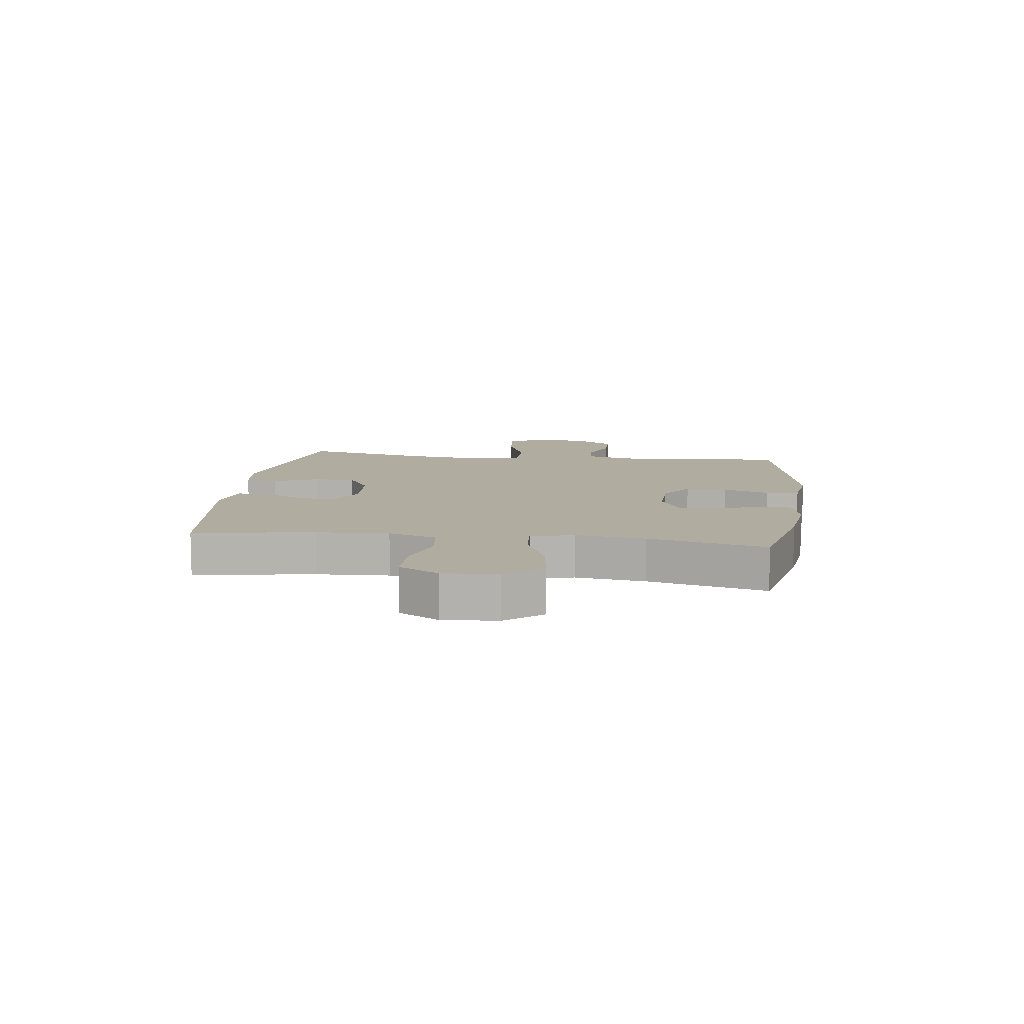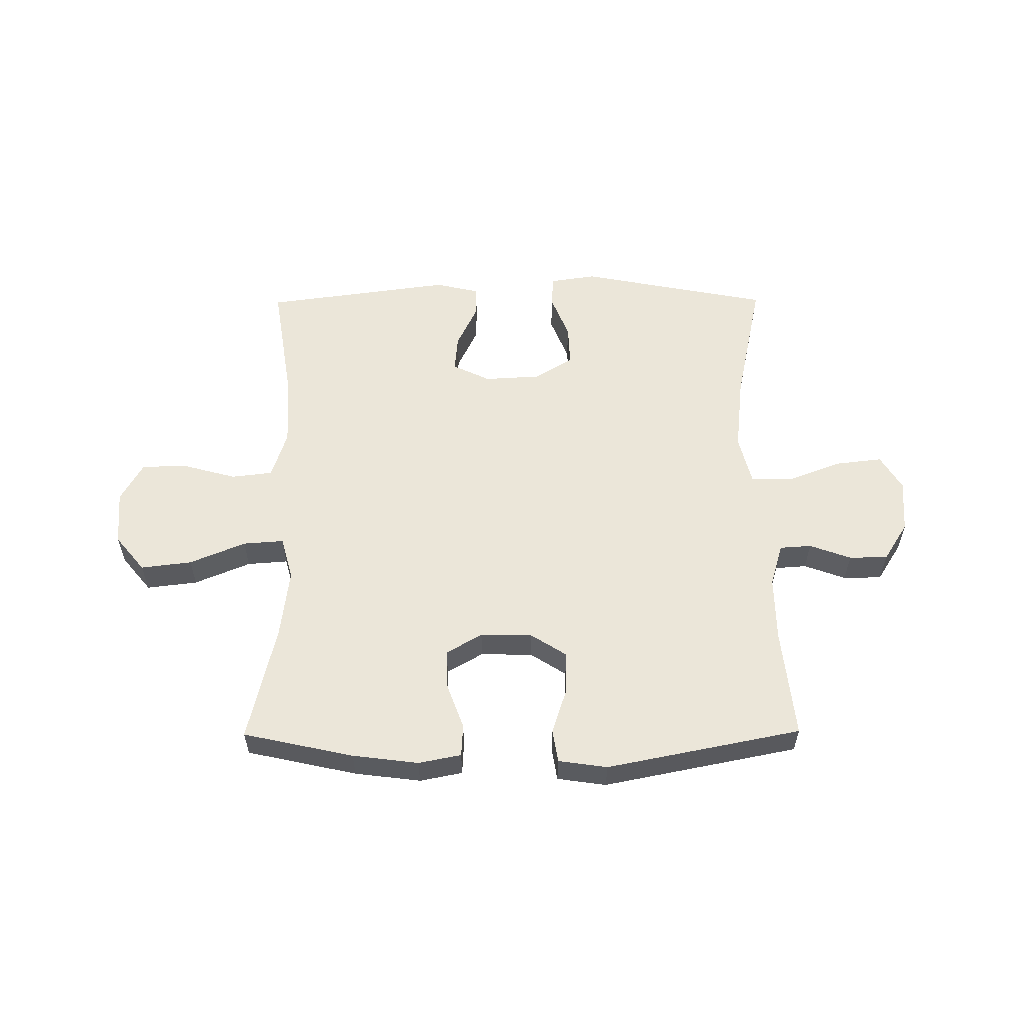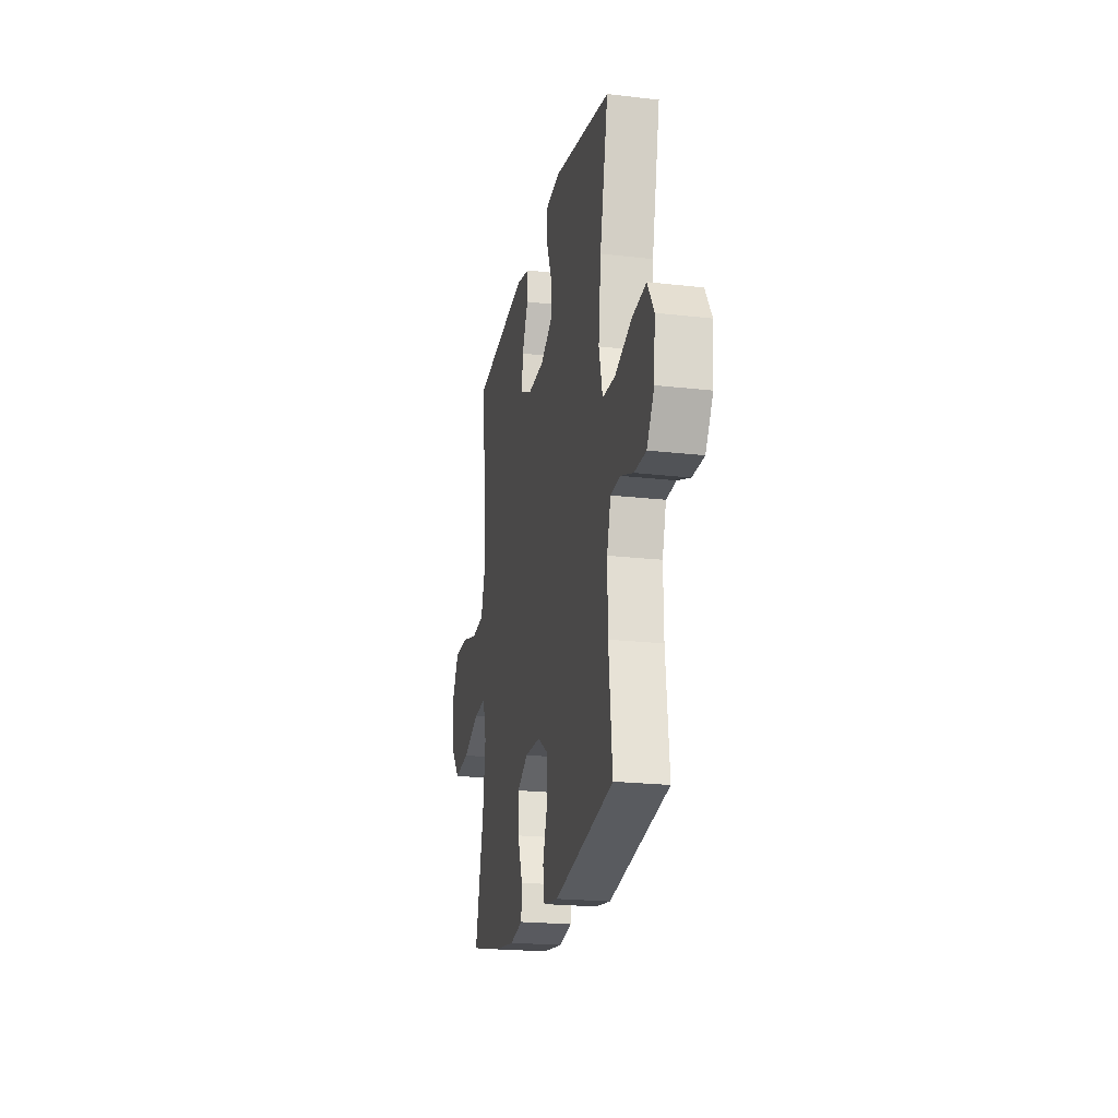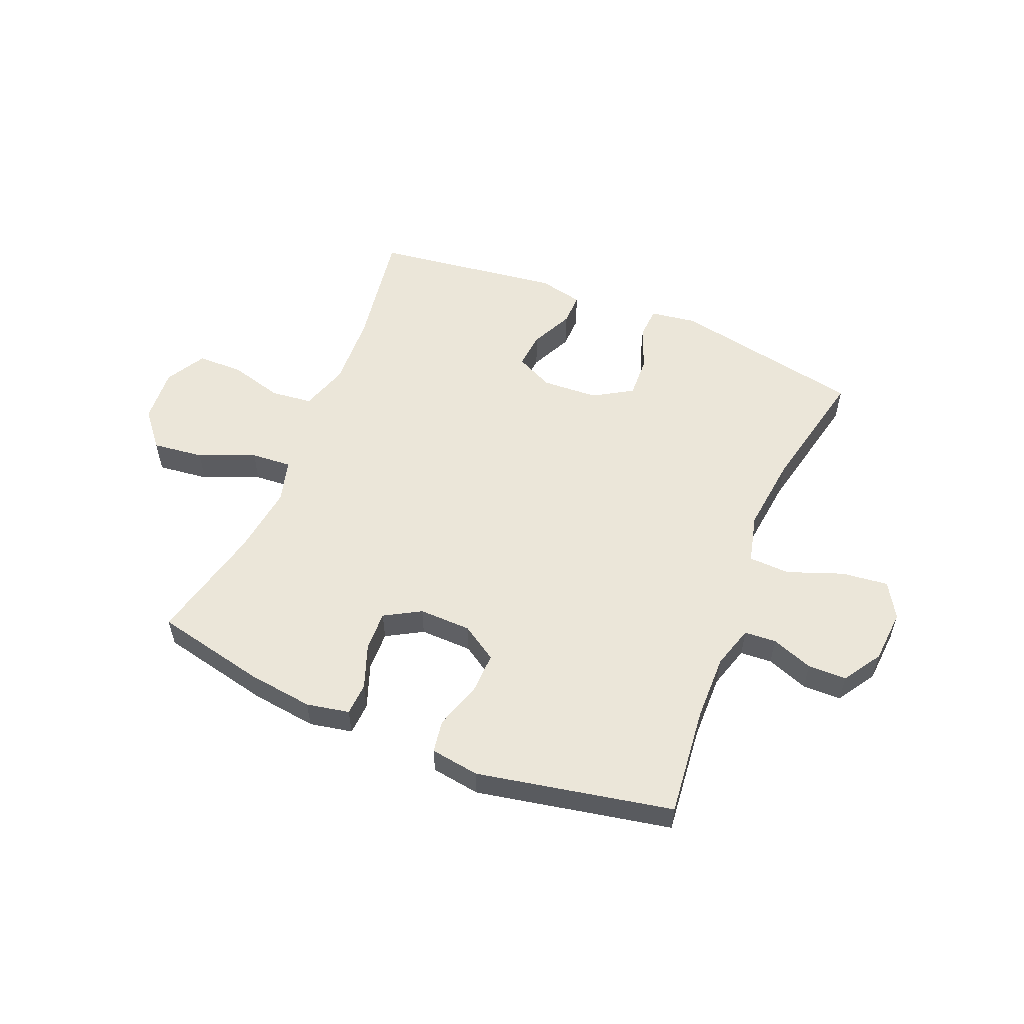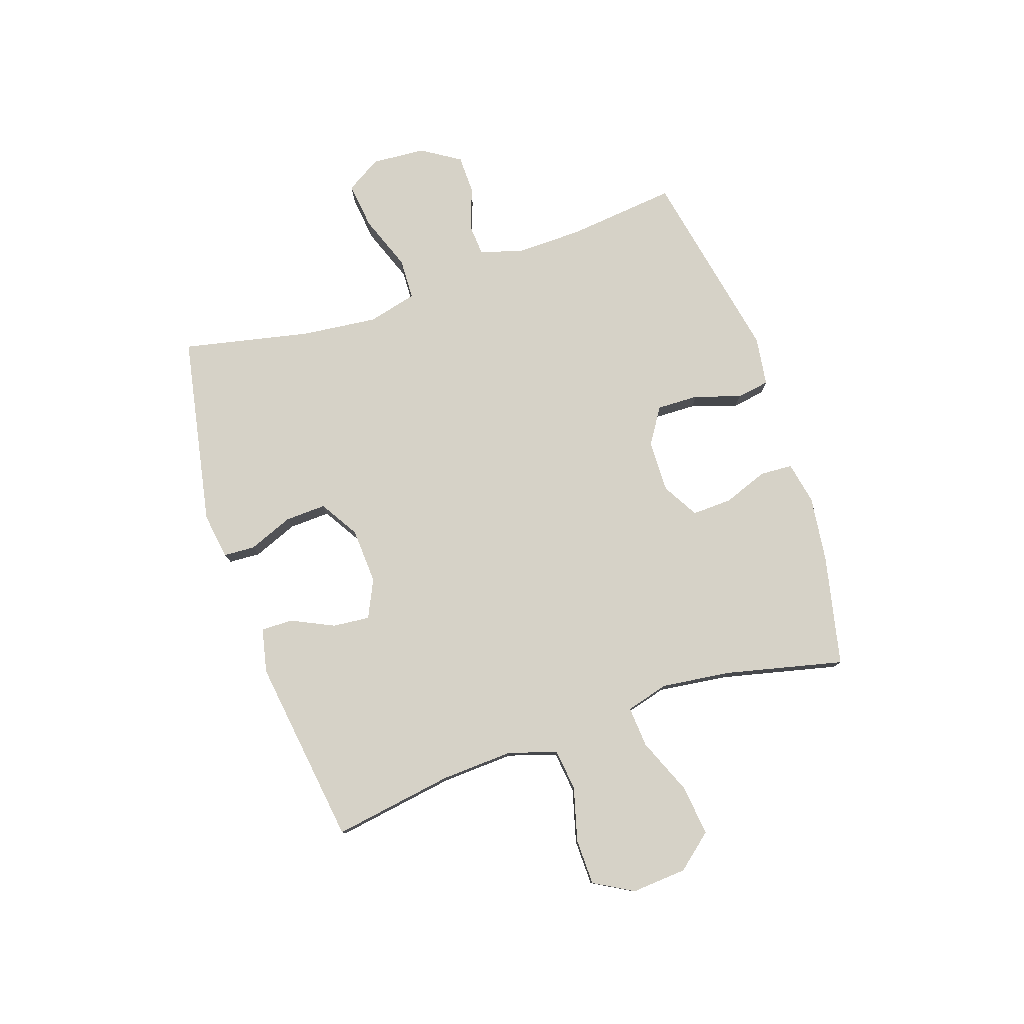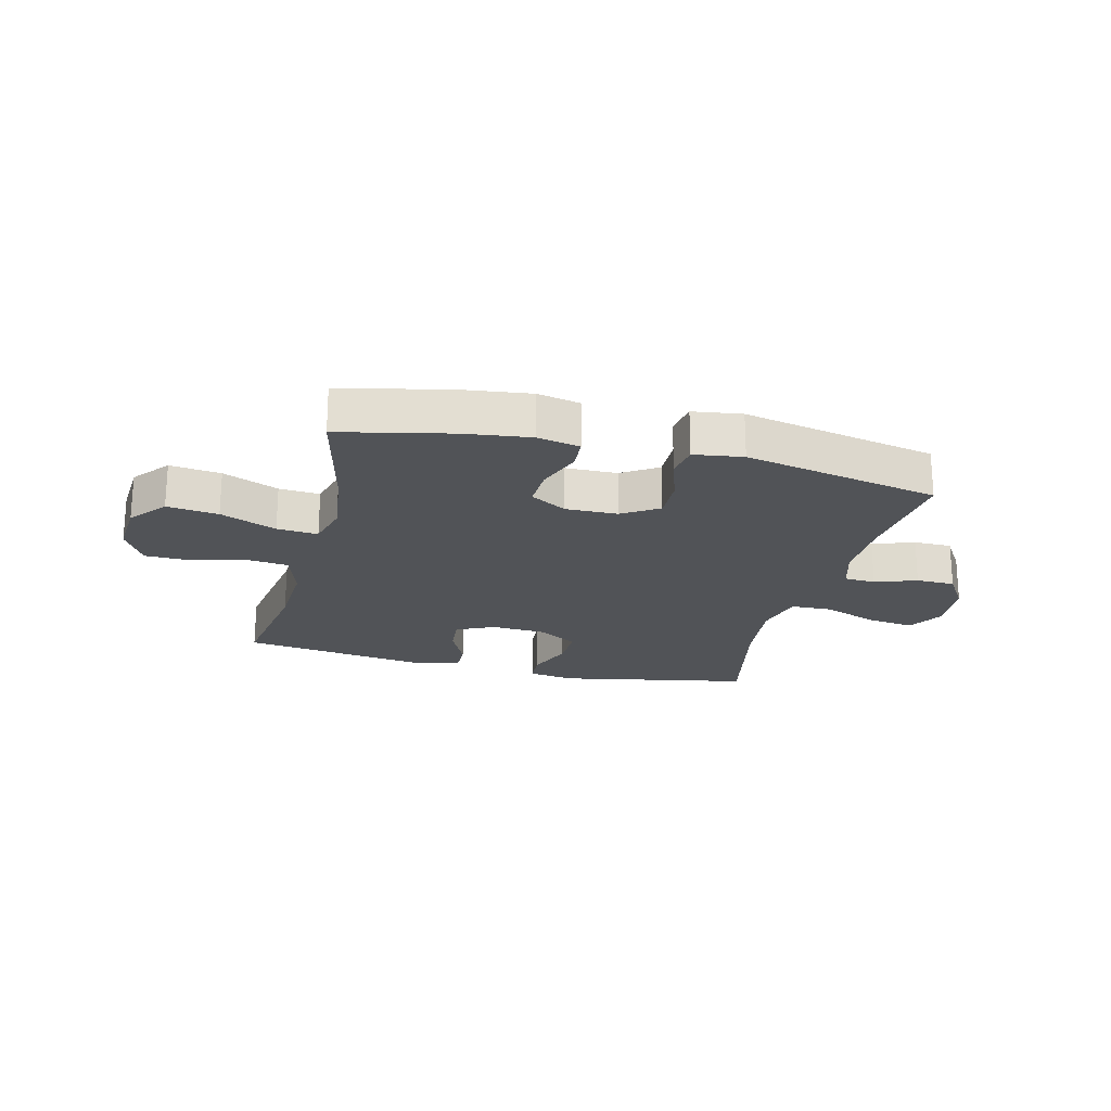
<metadata>
{"format":"obj","ext":"obj","renderer":"f3d","projection":"perspective","resolution":1024,"background":"white","views":[{"elev":10.1,"azim":97.4,"up":"+Y"},{"elev":57.0,"azim":179.6,"up":"+Y"},{"elev":-21.3,"azim":-101.7,"up":"+Z"},{"elev":55.4,"azim":-157.5,"up":"+Y"},{"elev":78.6,"azim":71.3,"up":"+Y"},{"elev":-21.8,"azim":165.9,"up":"+Y"}]}
</metadata>
<code>
o path8384
v 0.1625 0.0375 0.5526
v 0.08328 0.0375 0.5349
v 0.08432 0.0375 0.4779
v 0.1205 0.0375 0.4021
v 0.1266 0.0375 0.3361
v 0.05902 0.0375 0.3038
v -0.04085 0.0375 0.3092
v -0.1102 0.0375 0.3515
v -0.1075 0.0375 0.4249
v -0.07567 0.0375 0.5048
v -0.07893 0.0375 0.5612
v -0.1617 0.0375 0.5734
v -0.5033 0.0375 0.5071
v -0.4546 0.0375 0.2793
v -0.4395 0.0375 0.1434
v -0.4613 0.0375 0.05557
v -0.5353 0.0375 0.05298
v -0.6334 0.0375 0.08985
v -0.7168 0.0375 0.09966
v -0.7546 0.0375 0.03701
v -0.7474 0.0375 -0.05884
v -0.7038 0.0375 -0.1275
v -0.6346 0.0375 -0.1285
v -0.5604 0.0375 -0.1012
v -0.5036 0.0375 -0.1051
v -0.4808 0.0375 -0.1815
v -0.4826 0.0375 -0.2987
v -0.5033 0.0375 -0.4948
v -0.1549 0.0375 -0.564
v -0.06724 0.0375 -0.5513
v -0.05784 0.0375 -0.4926
v -0.08472 0.0375 -0.4101
v -0.08671 0.0375 -0.3352
v -0.02239 0.0375 -0.2942
v 0.0706 0.0375 -0.2922
v 0.1349 0.0375 -0.3293
v 0.1325 0.0375 -0.4003
v 0.1033 0.0375 -0.4801
v 0.1064 0.0375 -0.5383
v 0.1829 0.0375 -0.5534
v 0.3008 0.0375 -0.5384
v 0.4983 0.0375 -0.4948
v 0.4488 0.0375 -0.2842
v 0.4329 0.0375 -0.1601
v 0.4536 0.0375 -0.08322
v 0.5267 0.0375 -0.08854
v 0.6266 0.0375 -0.1299
v 0.7179 0.0375 -0.1411
v 0.7706 0.0375 -0.07714
v 0.7776 0.0375 0.02122
v 0.7378 0.0375 0.09181
v 0.6557 0.0375 0.09321
v 0.5602 0.0375 0.06702
v 0.486 0.0375 0.0756
v 0.4584 0.0375 0.1619
v 0.4646 0.0375 0.2916
v 0.4983 0.0375 0.5071
v 0.1625 -0.0375 0.5526
v 0.08328 -0.0375 0.5349
v 0.08432 -0.0375 0.4779
v 0.1205 -0.0375 0.4021
v 0.1266 -0.0375 0.3361
v 0.05902 -0.0375 0.3038
v -0.04085 -0.0375 0.3092
v -0.1102 -0.0375 0.3515
v -0.1075 -0.0375 0.4249
v -0.07567 -0.0375 0.5048
v -0.07893 -0.0375 0.5612
v -0.1617 -0.0375 0.5734
v -0.5033 -0.0375 0.5071
v -0.4546 -0.0375 0.2793
v -0.4395 -0.0375 0.1434
v -0.4613 -0.0375 0.05557
v -0.5353 -0.0375 0.05298
v -0.6334 -0.0375 0.08985
v -0.7168 -0.0375 0.09966
v -0.7546 -0.0375 0.03701
v -0.7474 -0.0375 -0.05884
v -0.7038 -0.0375 -0.1275
v -0.6346 -0.0375 -0.1285
v -0.5604 -0.0375 -0.1012
v -0.5036 -0.0375 -0.1051
v -0.4808 -0.0375 -0.1815
v -0.4826 -0.0375 -0.2987
v -0.5033 -0.0375 -0.4948
v -0.1549 -0.0375 -0.564
v -0.06724 -0.0375 -0.5513
v -0.05784 -0.0375 -0.4926
v -0.08472 -0.0375 -0.4101
v -0.08671 -0.0375 -0.3352
v -0.02239 -0.0375 -0.2942
v 0.0706 -0.0375 -0.2922
v 0.1349 -0.0375 -0.3293
v 0.1325 -0.0375 -0.4003
v 0.1033 -0.0375 -0.4801
v 0.1064 -0.0375 -0.5383
v 0.1829 -0.0375 -0.5534
v 0.3008 -0.0375 -0.5384
v 0.4983 -0.0375 -0.4948
v 0.4488 -0.0375 -0.2842
v 0.4329 -0.0375 -0.1601
v 0.4536 -0.0375 -0.08322
v 0.5267 -0.0375 -0.08854
v 0.6266 -0.0375 -0.1299
v 0.7179 -0.0375 -0.1411
v 0.7706 -0.0375 -0.07714
v 0.7776 -0.0375 0.02122
v 0.7378 -0.0375 0.09181
v 0.6557 -0.0375 0.09321
v 0.5602 -0.0375 0.06702
v 0.486 -0.0375 0.0756
v 0.4584 -0.0375 0.1619
v 0.4646 -0.0375 0.2916
v 0.4983 -0.0375 0.5071
v 0.7706 0.0375 -0.07714
v 0.7776 0.0375 0.02122
v 0.7378 0.0375 0.09181
v 0.7179 0.0375 -0.1411
v 0.6557 0.0375 0.09321
v 0.6266 0.0375 -0.1299
v 0.5602 0.0375 0.06702
v 0.5267 0.0375 -0.08854
v 0.486 0.0375 0.0756
v 0.486 0.0375 0.0756
v 0.4536 0.0375 -0.08322
v 0.4536 0.0375 -0.08322
v 0.4584 0.0375 0.1619
v 0.4646 0.0375 0.2916
v 0.4983 0.0375 0.5071
v 0.4983 0.0375 0.5071
v 0.4983 0.0375 -0.4948
v 0.4983 0.0375 -0.4948
v 0.4488 0.0375 -0.2842
v 0.4329 0.0375 -0.1601
v 0.3008 0.0375 -0.5384
v 0.1829 0.0375 -0.5534
v 0.1625 0.0375 0.5526
v 0.1064 0.0375 -0.5383
v 0.1064 0.0375 -0.5383
v 0.1349 0.0375 -0.3293
v 0.1349 0.0375 -0.3293
v 0.1325 0.0375 -0.4003
v 0.1205 0.0375 0.4021
v 0.1266 0.0375 0.3361
v 0.1266 0.0375 0.3361
v 0.08328 0.0375 0.5349
v 0.08328 0.0375 0.5349
v 0.0706 0.0375 -0.2922
v 0.1033 0.0375 -0.4801
v 0.05902 0.0375 0.3038
v 0.08432 0.0375 0.4779
v -0.02239 0.0375 -0.2942
v -0.04085 0.0375 0.3092
v -0.08671 0.0375 -0.3352
v -0.1102 0.0375 0.3515
v -0.1102 0.0375 0.3515
v -0.06724 0.0375 -0.5513
v -0.06724 0.0375 -0.5513
v -0.05784 0.0375 -0.4926
v -0.08472 0.0375 -0.4101
v -0.1549 0.0375 -0.564
v -0.1075 0.0375 0.4249
v -0.07567 0.0375 0.5048
v -0.07893 0.0375 0.5612
v -0.07893 0.0375 0.5612
v -0.1617 0.0375 0.5734
v -0.5033 0.0375 -0.4948
v -0.5033 0.0375 -0.4948
v -0.4395 0.0375 0.1434
v -0.4613 0.0375 0.05557
v -0.4613 0.0375 0.05557
v -0.4546 0.0375 0.2793
v -0.4808 0.0375 -0.1815
v -0.4826 0.0375 -0.2987
v -0.5353 0.0375 0.05298
v -0.5033 0.0375 0.5071
v -0.5033 0.0375 0.5071
v -0.5036 0.0375 -0.1051
v -0.5036 0.0375 -0.1051
v -0.5604 0.0375 -0.1012
v -0.6334 0.0375 0.08985
v -0.6346 0.0375 -0.1285
v -0.7168 0.0375 0.09966
v -0.7168 0.0375 0.09966
v -0.7038 0.0375 -0.1275
v -0.7474 0.0375 -0.05884
v -0.7546 0.0375 0.03701
v 0.7706 -0.0375 -0.07714
v 0.7776 -0.0375 0.02122
v 0.7378 -0.0375 0.09181
v 0.7179 -0.0375 -0.1411
v 0.6557 -0.0375 0.09321
v 0.6266 -0.0375 -0.1299
v 0.5602 -0.0375 0.06702
v 0.5267 -0.0375 -0.08854
v 0.486 -0.0375 0.0756
v 0.486 -0.0375 0.0756
v 0.4536 -0.0375 -0.08322
v 0.4536 -0.0375 -0.08322
v 0.4584 -0.0375 0.1619
v 0.4646 -0.0375 0.2916
v 0.4983 -0.0375 0.5071
v 0.4983 -0.0375 0.5071
v 0.4983 -0.0375 -0.4948
v 0.4983 -0.0375 -0.4948
v 0.4488 -0.0375 -0.2842
v 0.4329 -0.0375 -0.1601
v 0.3008 -0.0375 -0.5384
v 0.1829 -0.0375 -0.5534
v 0.1625 -0.0375 0.5526
v 0.1064 -0.0375 -0.5383
v 0.1064 -0.0375 -0.5383
v 0.1349 -0.0375 -0.3293
v 0.1349 -0.0375 -0.3293
v 0.1325 -0.0375 -0.4003
v 0.1205 -0.0375 0.4021
v 0.1266 -0.0375 0.3361
v 0.1266 -0.0375 0.3361
v 0.08328 -0.0375 0.5349
v 0.08328 -0.0375 0.5349
v 0.0706 -0.0375 -0.2922
v 0.1033 -0.0375 -0.4801
v 0.05902 -0.0375 0.3038
v 0.08432 -0.0375 0.4779
v -0.02239 -0.0375 -0.2942
v -0.04085 -0.0375 0.3092
v -0.08671 -0.0375 -0.3352
v -0.1102 -0.0375 0.3515
v -0.1102 -0.0375 0.3515
v -0.06724 -0.0375 -0.5513
v -0.06724 -0.0375 -0.5513
v -0.05784 -0.0375 -0.4926
v -0.08472 -0.0375 -0.4101
v -0.1549 -0.0375 -0.564
v -0.1075 -0.0375 0.4249
v -0.07567 -0.0375 0.5048
v -0.07893 -0.0375 0.5612
v -0.07893 -0.0375 0.5612
v -0.1617 -0.0375 0.5734
v -0.5033 -0.0375 -0.4948
v -0.5033 -0.0375 -0.4948
v -0.4395 -0.0375 0.1434
v -0.4613 -0.0375 0.05557
v -0.4613 -0.0375 0.05557
v -0.4546 -0.0375 0.2793
v -0.4808 -0.0375 -0.1815
v -0.4826 -0.0375 -0.2987
v -0.5353 -0.0375 0.05298
v -0.5033 -0.0375 0.5071
v -0.5033 -0.0375 0.5071
v -0.5036 -0.0375 -0.1051
v -0.5036 -0.0375 -0.1051
v -0.5604 -0.0375 -0.1012
v -0.6334 -0.0375 0.08985
v -0.6346 -0.0375 -0.1285
v -0.7168 -0.0375 0.09966
v -0.7168 -0.0375 0.09966
v -0.7038 -0.0375 -0.1275
v -0.7474 -0.0375 -0.05884
v -0.7546 -0.0375 0.03701
f 201 217 200
f 188 193 191
f 251 246 243
f 253 251 248
f 223 225 221
f 221 198 223
f 217 201 216
f 210 216 202
f 193 194 195
f 207 213 206
f 234 233 247
f 230 232 234
f 208 215 209
f 198 195 196
f 221 207 198
f 235 236 239
f 242 226 228
f 234 247 240
f 224 210 219
f 246 227 243
f 223 200 217
f 233 234 232
f 206 208 204
f 245 228 235
f 256 260 254
f 243 225 226
f 243 227 225
f 215 208 213
f 222 209 215
f 206 213 208
f 239 236 237
f 258 255 259
f 255 254 259
f 242 228 245
f 194 193 192
f 248 251 243
f 213 207 221
f 249 235 239
f 260 259 254
f 192 189 190
f 192 188 189
f 223 198 200
f 247 227 246
f 226 225 223
f 202 216 201
f 243 226 242
f 216 210 224
f 227 247 233
f 193 188 192
f 254 253 248
f 211 209 222
f 255 253 254
f 196 195 194
f 200 198 196
f 245 235 249
f 49 50 107 106
f 50 51 108 107
f 48 49 106 105
f 51 52 109 108
f 47 48 105 104
f 52 53 110 109
f 46 47 104 103
f 53 124 197 110
f 126 46 103 199
f 54 55 112 111
f 56 130 203 113
f 132 43 100 205
f 55 56 113 112
f 44 45 102 101
f 43 44 101 100
f 41 42 99 98
f 40 41 98 97
f 57 1 58 114
f 139 40 97 212
f 141 37 94 214
f 4 145 218 61
f 1 147 220 58
f 35 36 93 92
f 38 39 96 95
f 37 38 95 94
f 5 6 63 62
f 3 4 61 60
f 2 3 60 59
f 34 35 92 91
f 6 7 64 63
f 33 34 91 90
f 7 156 229 64
f 158 31 88 231
f 31 32 89 88
f 29 30 87 86
f 9 10 67 66
f 10 165 238 67
f 11 12 69 68
f 32 33 90 89
f 8 9 66 65
f 168 29 86 241
f 15 171 244 72
f 14 15 72 71
f 26 27 84 83
f 16 17 74 73
f 177 14 71 250
f 12 13 70 69
f 179 26 83 252
f 27 28 85 84
f 24 25 82 81
f 17 18 75 74
f 23 24 81 80
f 18 184 257 75
f 22 23 80 79
f 21 22 79 78
f 20 21 78 77
f 19 20 77 76
f 128 127 144
f 115 118 120
f 178 170 173
f 180 175 178
f 150 148 152
f 148 150 125
f 144 143 128
f 137 129 143
f 120 122 121
f 134 133 140
f 161 174 160
f 157 161 159
f 135 136 142
f 125 123 122
f 148 125 134
f 162 166 163
f 169 155 153
f 161 167 174
f 151 146 137
f 173 170 154
f 150 144 127
f 160 159 161
f 133 131 135
f 172 162 155
f 183 181 187
f 170 153 152
f 170 152 154
f 142 140 135
f 149 142 136
f 133 135 140
f 166 164 163
f 185 186 182
f 182 186 181
f 169 172 155
f 121 119 120
f 175 170 178
f 140 148 134
f 176 166 162
f 187 181 186
f 119 117 116
f 119 116 115
f 150 127 125
f 174 173 154
f 153 150 152
f 129 128 143
f 170 169 153
f 143 151 137
f 154 160 174
f 120 119 115
f 181 175 180
f 138 149 136
f 182 181 180
f 123 121 122
f 127 123 125
f 172 176 162

</code>
